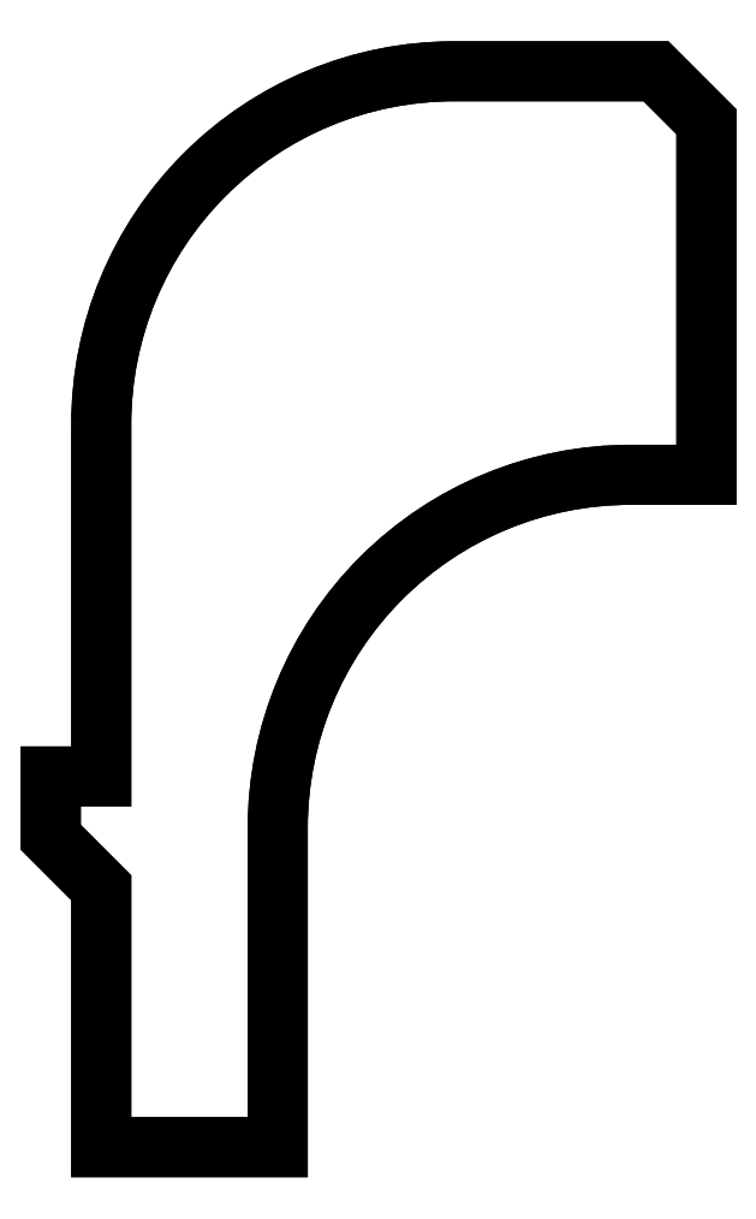
<metadata>
{"format":"dxf","ext":"dxf","renderer":"ezdxf+matplotlib","layout":"modelspace","background":"white","min_lineweight":24,"dpi":150}
</metadata>
<code>
0
SECTION
2
ENTITIES
0
LWPOLYLINE
8
0
90
13
70
1
43
0
10
249.9
20
16.81
42
-0.4142
10
256.9
20
23.81
10
260.9
20
23.81
10
261.9
20
22.81
10
261.9
20
15.81
10
260.4
20
15.81
42
0.4142
10
253.4
20
8.81
10
253.4
20
2.481
10
249.9
20
2.481
10
249.9
20
7.623
10
248.9
20
8.623
10
248.9
20
9.83
10
249.9
20
9.83
0
LWPOLYLINE
8
0
90
13
70
1
43
0
10
249.9
20
16.81
42
-0.4142
10
256.9
20
23.81
10
260.9
20
23.81
10
261.9
20
22.81
10
261.9
20
15.81
10
260.4
20
15.81
42
0.4142
10
253.4
20
8.81
10
253.4
20
2.481
10
249.9
20
2.481
10
249.9
20
7.623
10
248.9
20
8.623
10
248.9
20
9.83
10
249.9
20
9.83
0
ENDSEC
0
EOF

</code>
